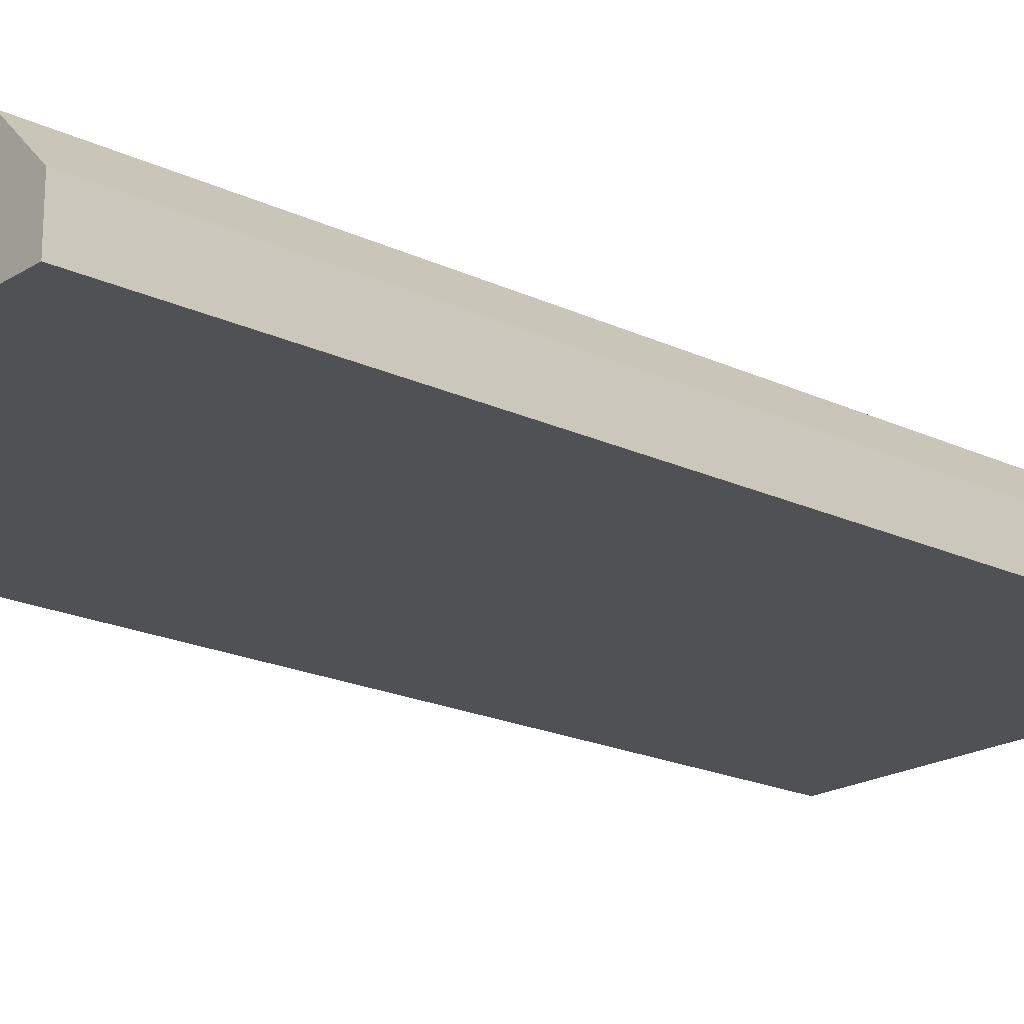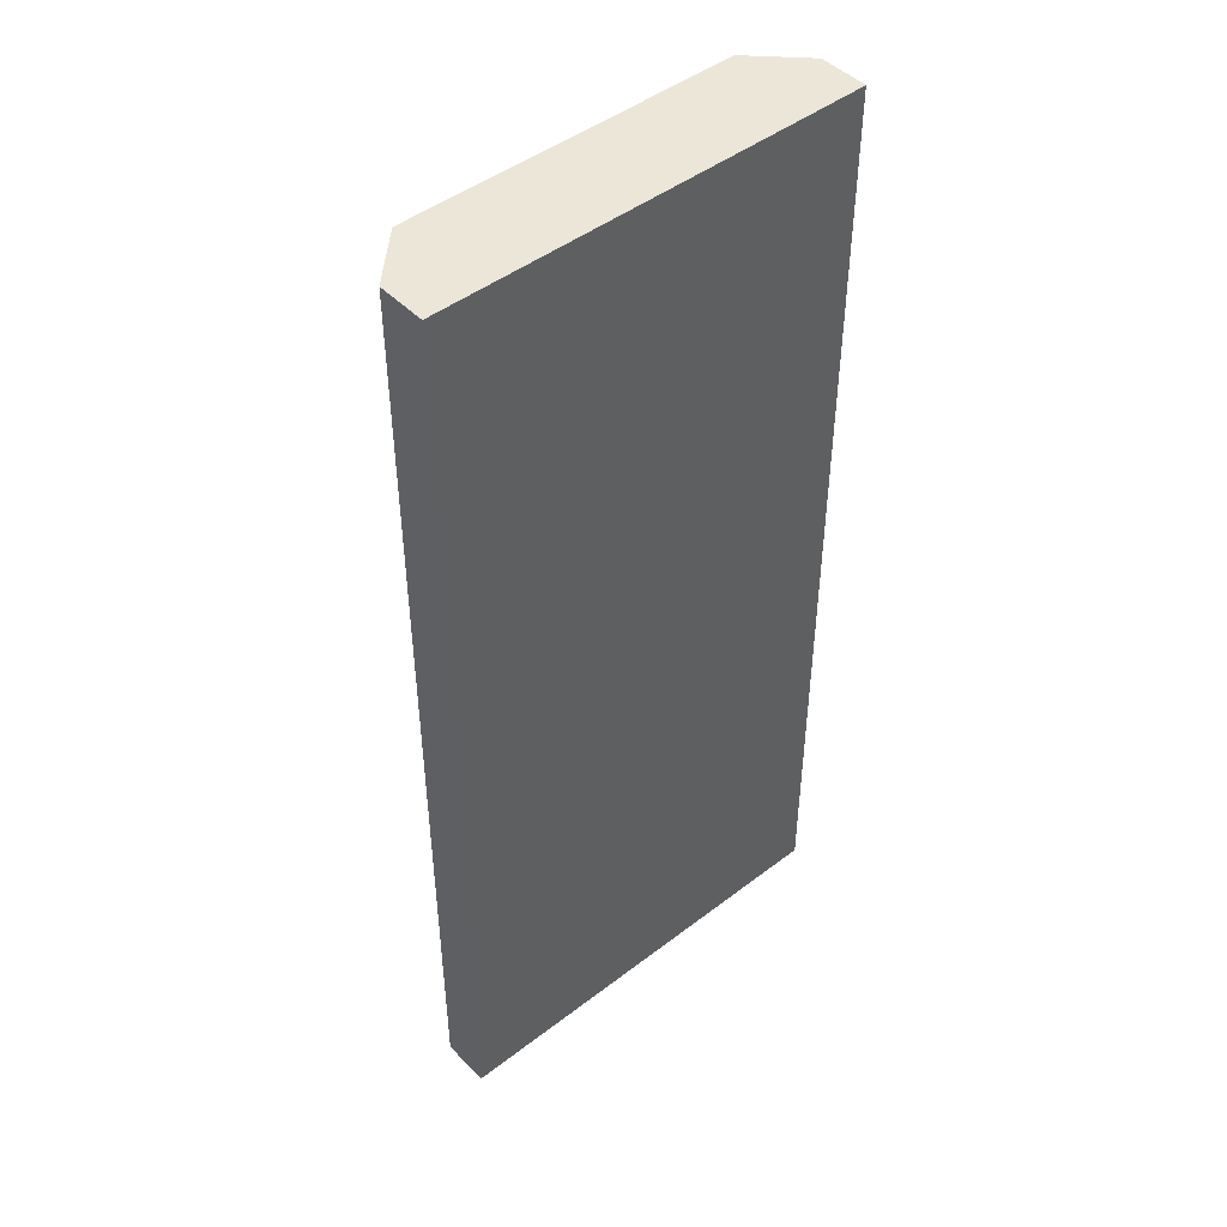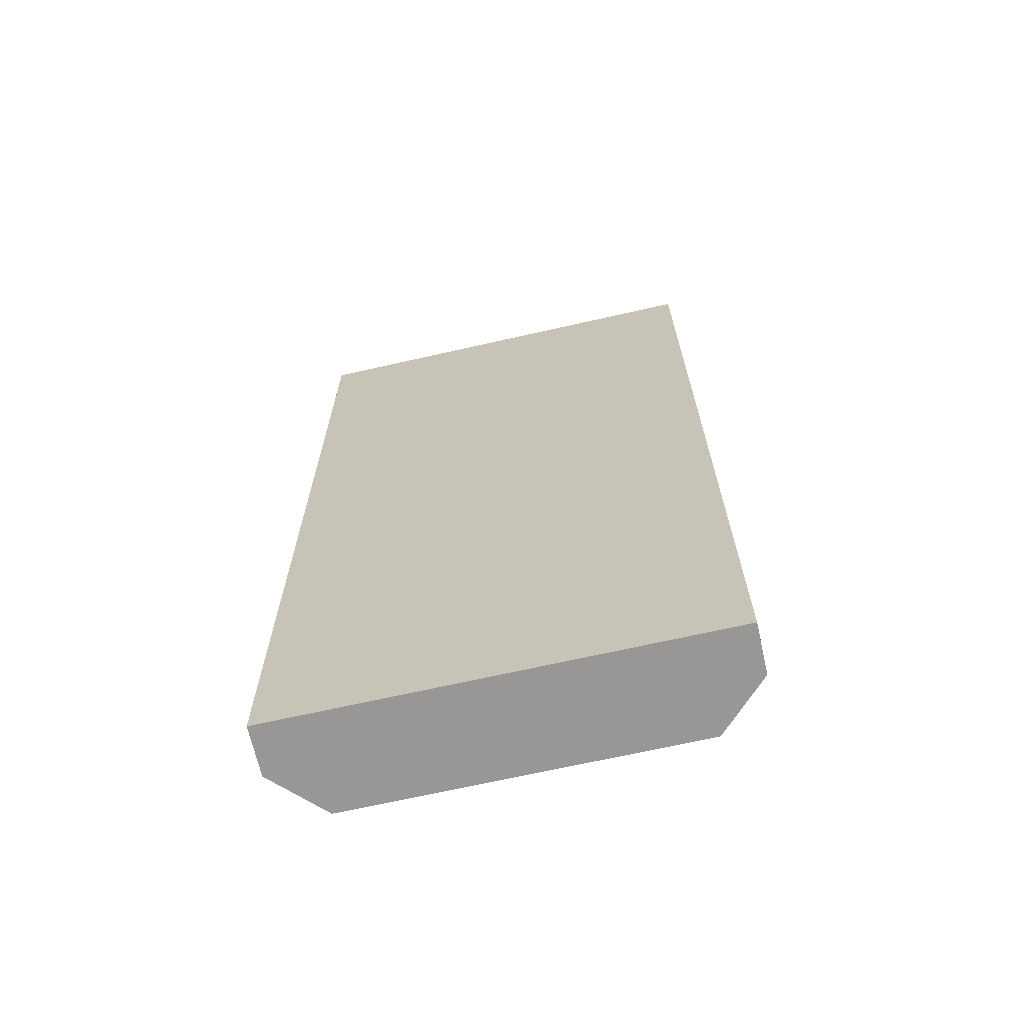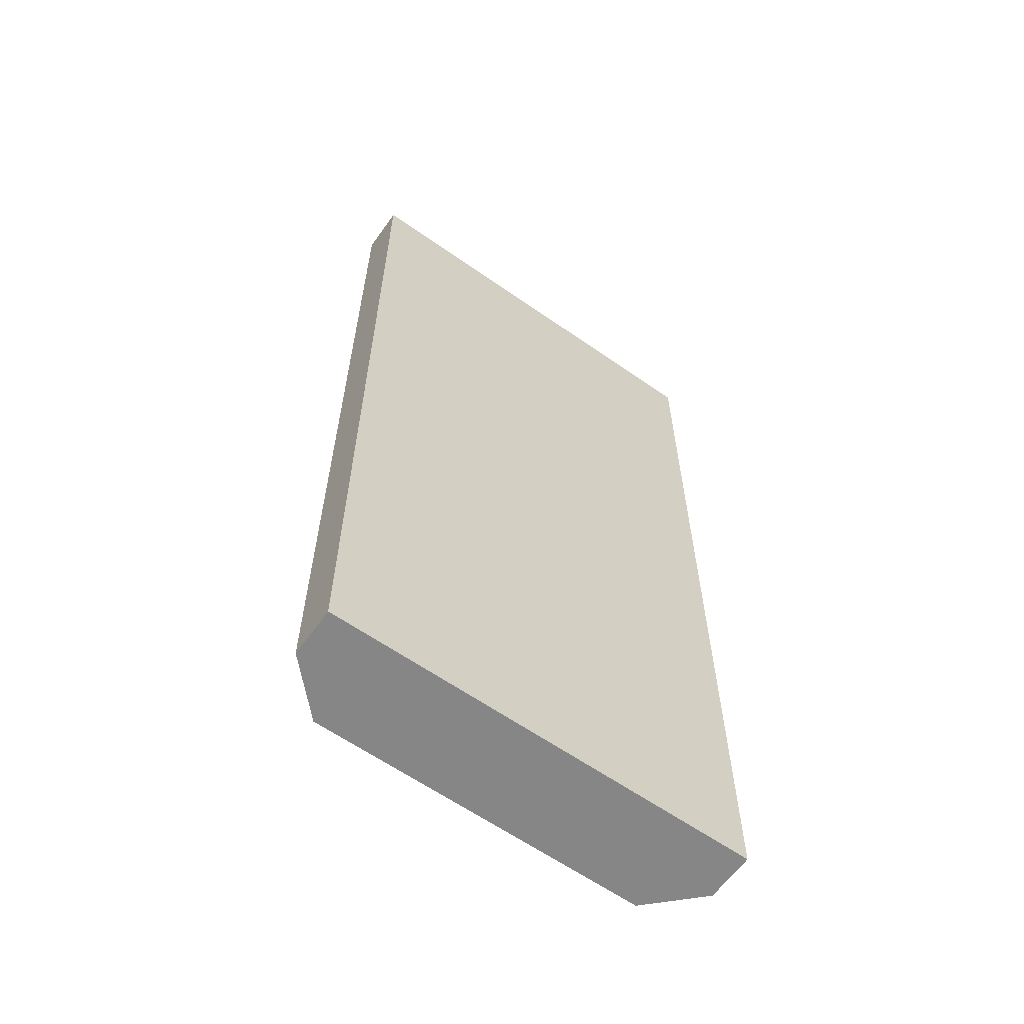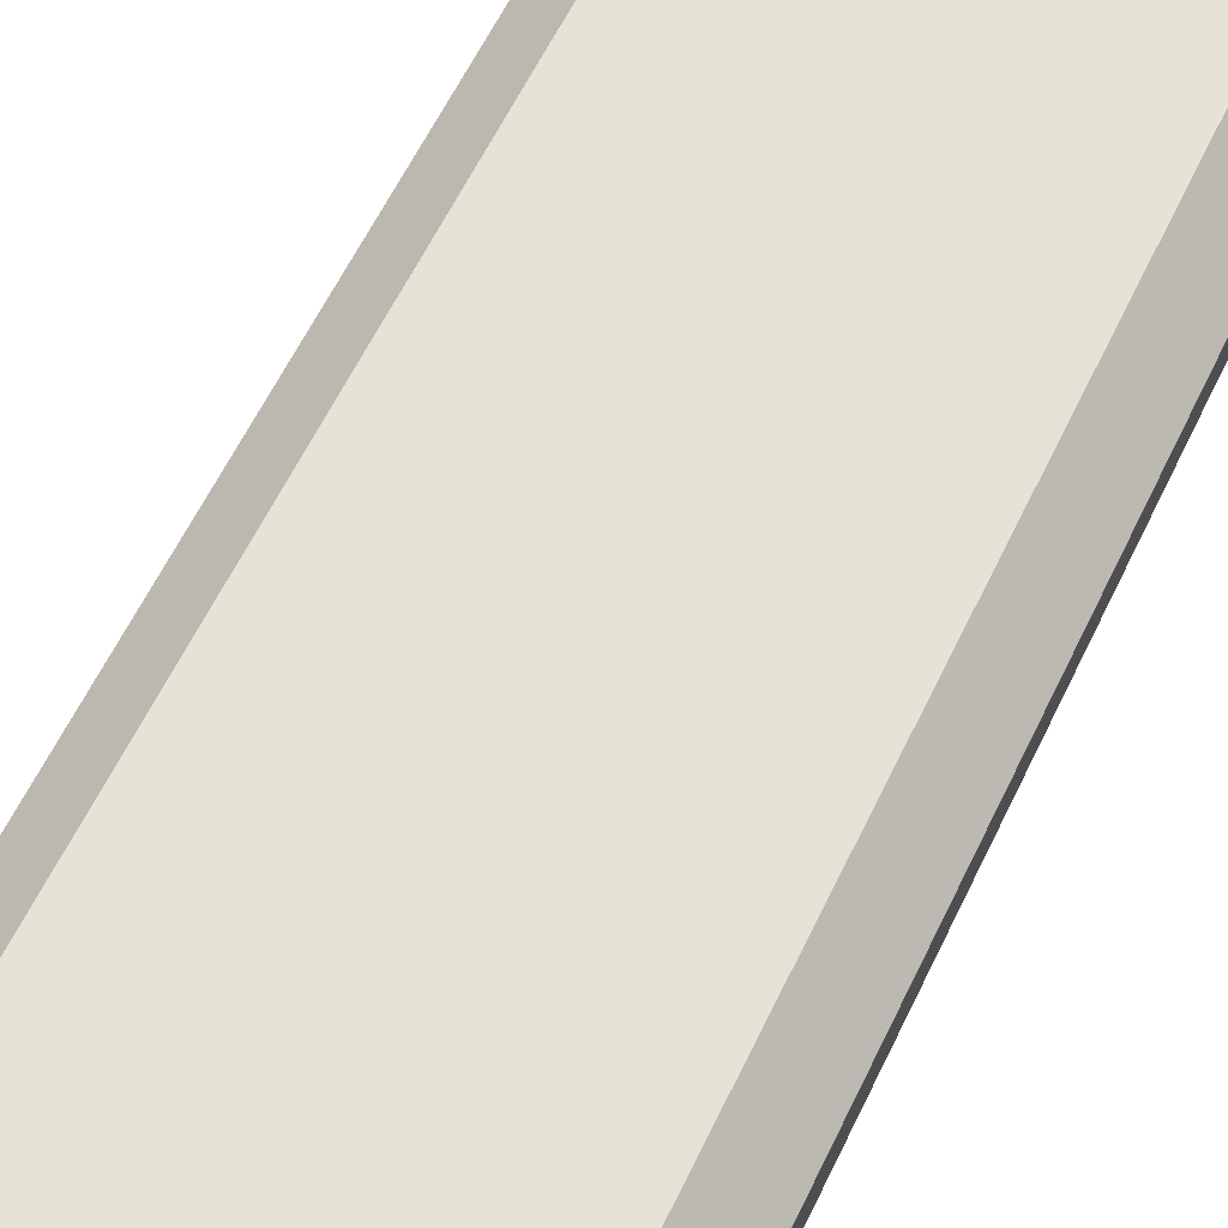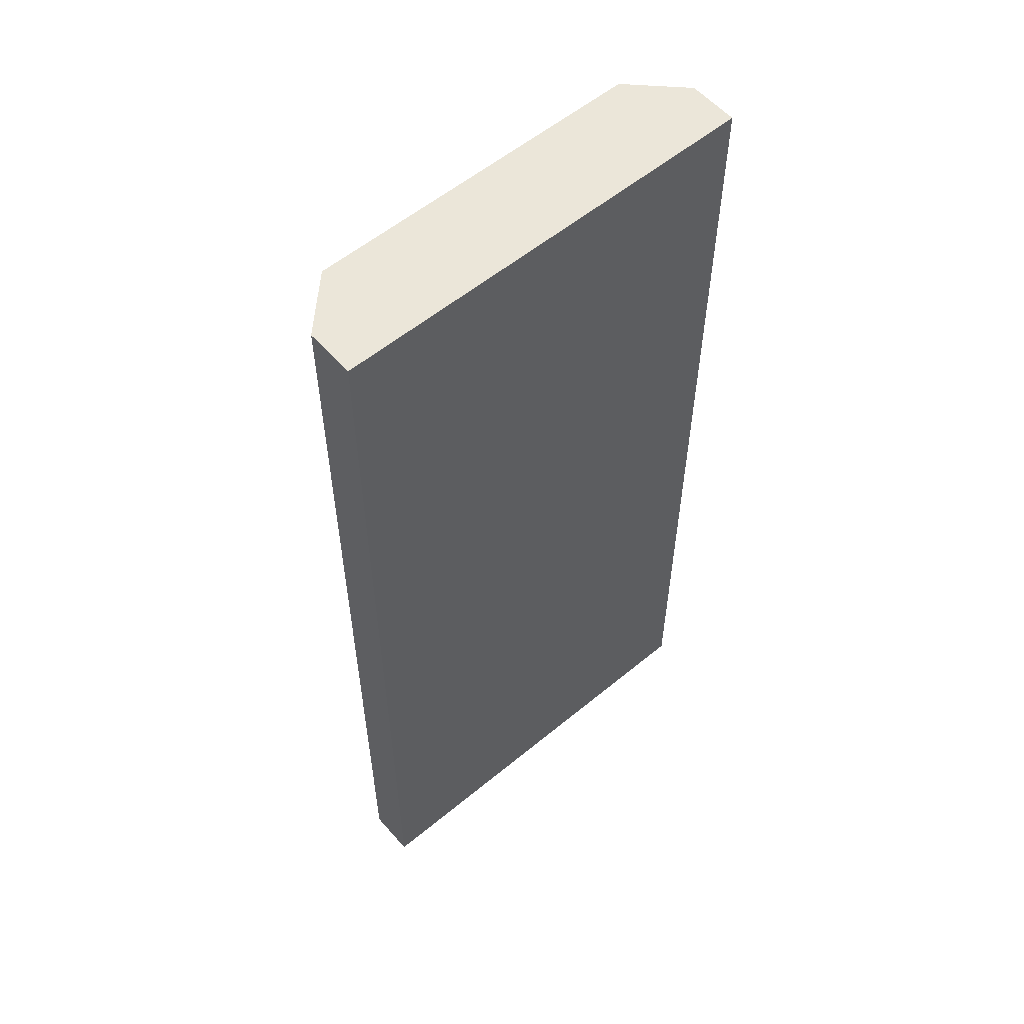
<metadata>
{"format":"obj","ext":"obj","renderer":"f3d","projection":"perspective","resolution":1024,"background":"white","views":[{"elev":-19.8,"azim":48.8,"up":"+Y"},{"elev":46.5,"azim":-41.1,"up":"+Z"},{"elev":-68.2,"azim":12.8,"up":"+Z"},{"elev":-62.0,"azim":-35.4,"up":"+Z"},{"elev":63.0,"azim":26.1,"up":"+Y"},{"elev":56.9,"azim":-40.7,"up":"+Z"}]}
</metadata>
<code>
o object1
g object1
v -0.275 0.05089 -0.5
v -0.275 -0 -0.5
v -0.275 -0 0.5
v -0.275 0.05089 0.5
v -0.675 0.1009 0.5
v -0.325 0.1009 0.5
v -0.725 0 0.5
v -0.725 0.05089 0.5
v -0.725 0.05089 -0.5
v -0.725 0 -0.5
v -0.675 0.1009 -0.5
v -0.325 0.1009 -0.5
f 4 3 1
f 3 2 1
f 3 4 6
f 7 3 5
f 5 8 7
f 3 6 5
f 9 10 8
f 10 7 8
f 5 11 8
f 11 9 8
f 6 12 5
f 12 11 5
f 4 1 6
f 1 12 6
f 10 9 11
f 12 2 10
f 12 1 2
f 10 11 12
f 7 10 2
f 7 2 3

</code>
